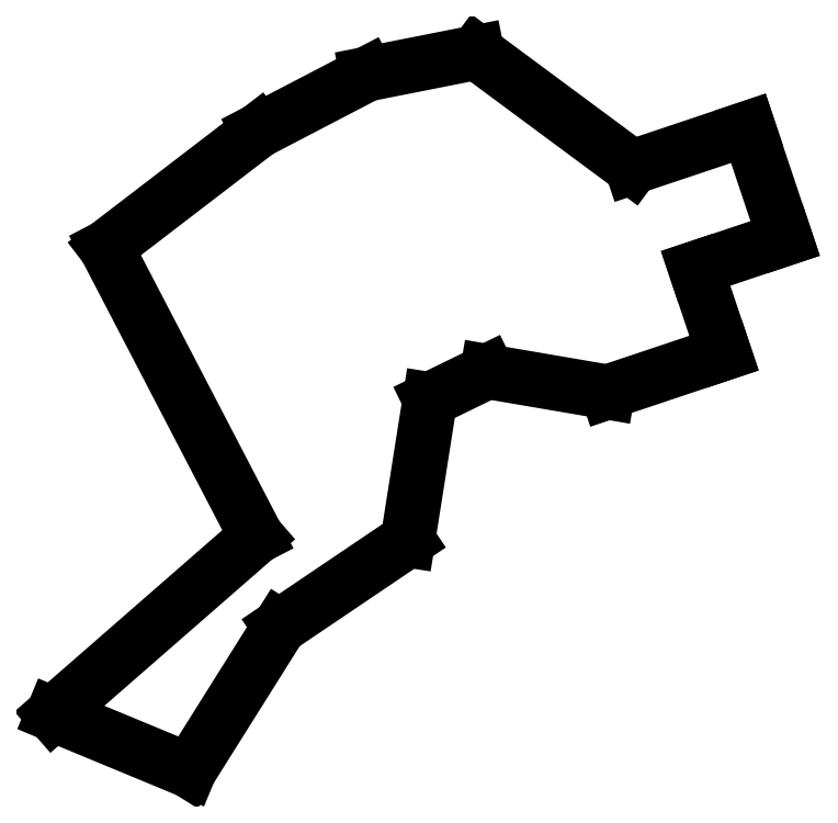
<metadata>
{"format":"dxf","ext":"dxf","renderer":"ezdxf+matplotlib","layout":"modelspace","background":"white","min_lineweight":24,"dpi":150}
</metadata>
<code>
0
SECTION
2
ENTITIES
0
LINE
8
0
10
311
20
-110.6
11
303.8
21
-89.02
0
LINE
8
0
10
303.8
20
-89.02
11
281
21
-96.65
0
LINE
8
0
10
281
20
-96.65
11
250.6
21
-74.14
0
LINE
8
0
10
250.6
20
-74.14
11
229.1
21
-78.4
0
LINE
8
0
10
229.1
20
-78.4
11
207.8
21
-89.51
0
LINE
8
0
10
207.8
20
-89.51
11
177.9
21
-112.4
0
LINE
8
0
10
177.9
20
-112.4
11
207.4
21
-169
0
LINE
8
0
10
207.4
20
-169
11
167.6
21
-203.8
0
LINE
8
0
10
167.6
20
-203.8
11
194.2
21
-214.8
0
LINE
8
0
10
194.2
20
-214.8
11
212
21
-186.6
0
LINE
8
0
10
212
20
-186.6
11
237.1
21
-169.7
0
LINE
8
0
10
237.1
20
-169.7
11
241.4
21
-142.2
0
LINE
8
0
10
241.4
20
-142.2
11
252.7
21
-136.7
0
LINE
8
0
10
252.7
20
-136.7
11
276.2
21
-140.7
0
LINE
8
0
10
276.2
20
-140.7
11
299
21
-133.1
0
LINE
8
0
10
299
20
-133.1
11
293.5
21
-116.5
0
LINE
8
0
10
293.5
20
-116.5
11
311
21
-110.6
0
ENDSEC
0
EOF

</code>
